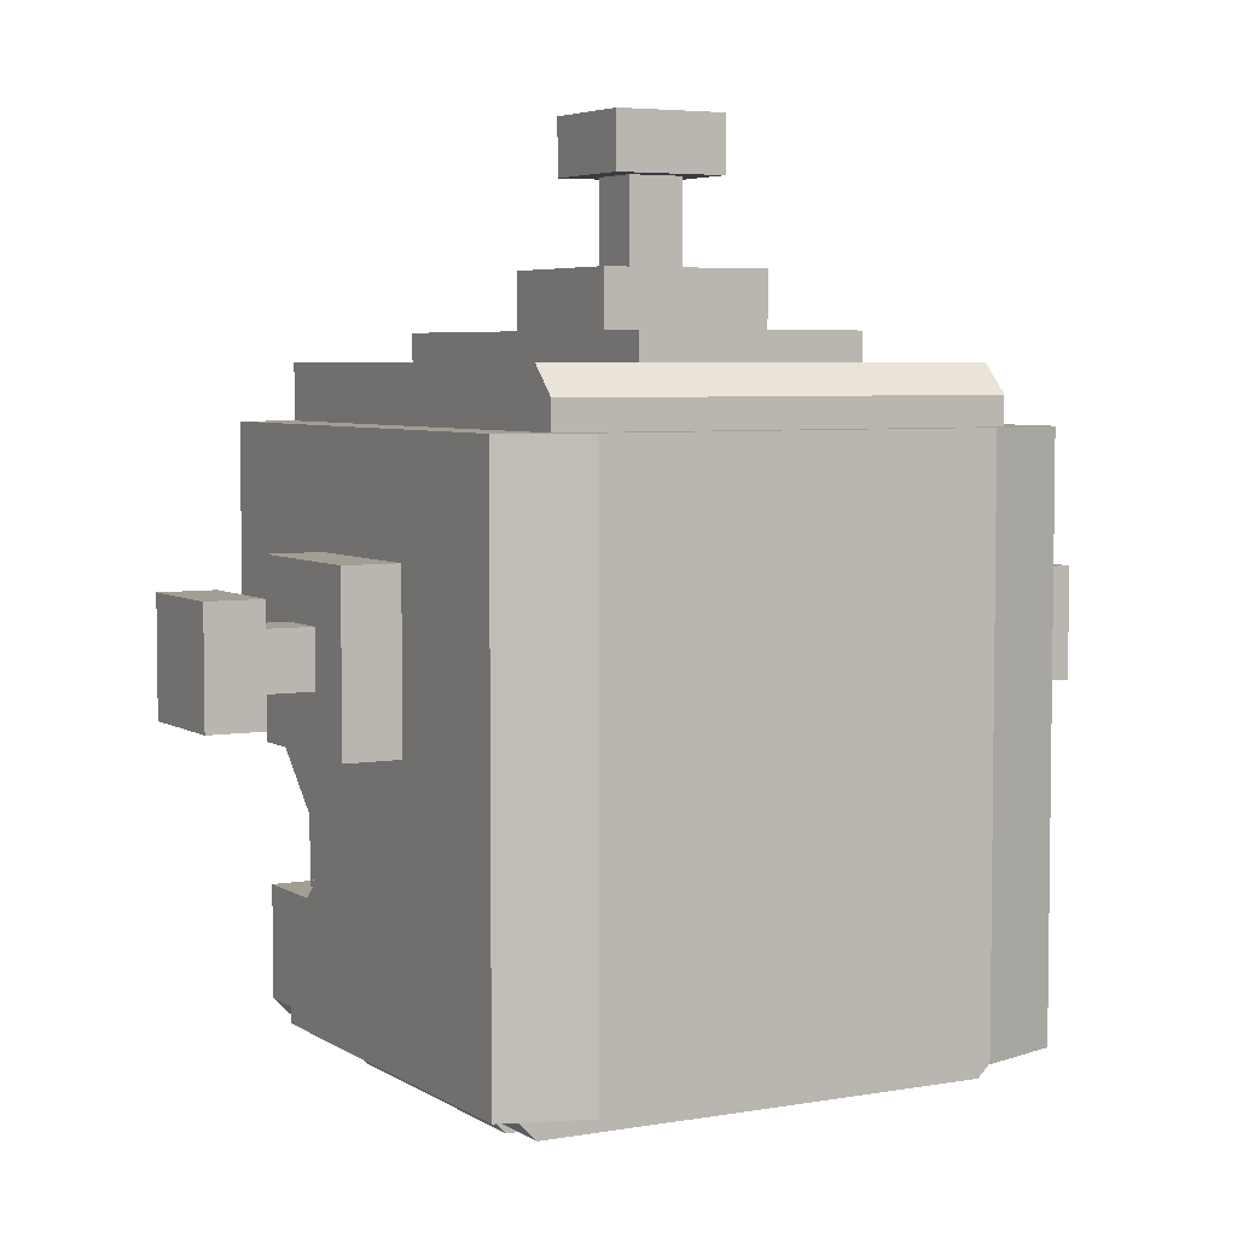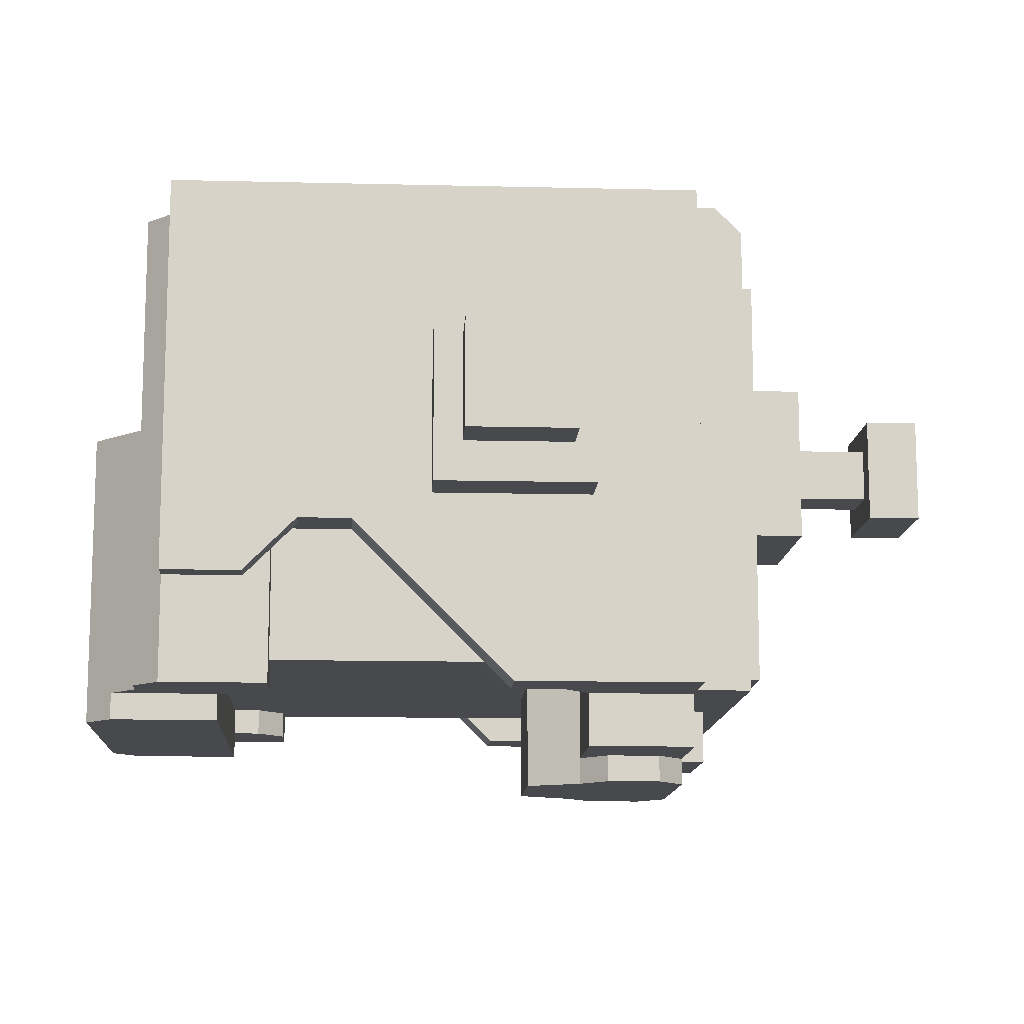
<metadata>
{"format":"obj","ext":"obj","renderer":"f3d","projection":"perspective","resolution":1024,"background":"white","views":[{"elev":5.0,"azim":151.1,"up":"+Z"},{"elev":-12.4,"azim":-93.3,"up":"+Y"}]}
</metadata>
<code>
g avatar_general_green_head
v -0.2812 0.2969 0.1243
v -0.2812 -0.2656 0.2493
v -0.2812 -0.2656 0.1243
v -0.2812 0.2969 0.2493
v -0.25 0.2969 0.09302
v -0.2812 -0.2656 0.1243
v -0.25 -0.2656 0.09302
v -0.2812 0.2969 0.1243
v -0.25 0.2969 0.2493
v -0.25 -0.2344 0.6868
v -0.25 -0.2344 0.1868
v -0.25 0.2969 0.6868
v -0.1875 -0.2969 0.06177
v -0.1562 -0.2656 0.03052
v -0.1875 -0.2656 0.06177
v -0.1562 -0.2969 0.03052
v 0.1875 -0.2344 0.1868
v 0.1875 -0.2656 0.218
v 0.1875 -0.2656 0.1868
v 0.1875 -0.2344 0.218
v 0.1875 -0.2344 0.218
v 0.2187 -0.2656 0.2493
v 0.1875 -0.2656 0.218
v 0.2187 -0.2344 0.2493
v -0.1875 -0.2656 0.218
v -0.2187 -0.2344 0.2493
v -0.1875 -0.2344 0.218
v -0.2187 -0.2656 0.2493
v -0.1875 -0.2656 0.218
v -0.1875 -0.2344 0.1868
v -0.1875 -0.2656 0.1868
v -0.1875 -0.2344 0.218
v -0.1562 -0.2656 0.03052
v 0.1562 -0.2969 0.03052
v 0.1562 -0.2656 0.03052
v -0.1562 -0.2969 0.03052
v -0.1562 0.04688 0.03052
v 0.1562 0.04688 0.03052
v 0.1562 -0.2969 0.03052
v 0.1875 -0.2656 0.06177
v 0.1562 -0.2656 0.03052
v 0.1875 -0.2969 0.06177
v 0.1875 -0.2969 0.06177
v 0.1875 -0.2344 0.1868
v 0.1875 -0.2656 0.06177
v 0.1875 -0.2969 0.1868
v 0.25 -0.2656 0.09302
v 0.2812 0.2969 0.1243
v 0.25 0.2969 0.09302
v 0.2812 -0.2656 0.1243
v 0.25 -0.2344 0.6868
v 0.25 0.2969 0.2493
v 0.25 -0.2344 0.1868
v 0.25 0.2969 0.6868
v 0.2812 -0.2656 0.2493
v 0.2812 0.2969 0.1243
v 0.2812 -0.2656 0.1243
v 0.2812 0.2969 0.2493
v 0.1875 -0.2969 0.06177
v -0.1875 -0.2969 0.1868
v 0.1875 -0.2969 0.1868
v -0.1875 -0.2969 0.06177
v -0.1562 -0.2969 0.03052
v 0.1562 -0.2969 0.03052
v -0.1875 -0.2656 0.09302
v -0.25 -0.2656 0.09302
v -0.1875 -0.2656 0.218
v -0.2812 -0.2656 0.2493
v -0.2187 -0.2656 0.2493
v -0.2812 -0.2656 0.1243
v 0.25 -0.2344 0.1868
v -0.25 -0.2344 0.6868
v 0.25 -0.2344 0.6868
v -0.25 -0.2344 0.1868
v -0.25 0.2969 0.09302
v 0.25 0.2969 0.09302
v 0 0.2969 0.2493
v -0.2812 0.2969 0.2493
v -0.2812 0.2969 0.1243
v 0.2812 0.2969 0.1243
v 0.2812 0.2969 0.2493
v -0.1875 -0.2344 0.1868
v 0.1875 -0.2969 0.1868
v -0.1875 -0.2969 0.1868
v 0.1875 -0.2344 0.1868
v -0.2812 -0.2656 0.2493
v -0.2187 -0.2344 0.2493
v -0.2187 -0.2656 0.2493
v -0.2812 0.2969 0.2493
v 0 0.2969 0.2493
v 0.2812 0.2969 0.2493
v 0.2187 -0.2344 0.2493
v 0 0.2969 0.2493
v 0.2812 -0.2656 0.2493
v 0.2187 -0.2656 0.2493
v -0.25 0.2969 0.6868
v 0.25 -0.2344 0.6868
v -0.25 -0.2344 0.6868
v 0.25 0.2969 0.6868
v -0.25 0.2969 0.6868
v 0.25 0.2969 0.2493
v 0.25 0.2969 0.6868
v -0.25 0.2969 0.2493
v -0.1875 -0.2969 0.1868
v -0.1875 -0.2656 0.06177
v -0.1875 -0.2344 0.1868
v -0.1875 -0.2969 0.06177
v 0.25 -0.2656 0.09302
v 0.1875 -0.2656 0.09302
v 0.1875 -0.2656 0.218
v 0.2812 -0.2656 0.2493
v 0.2812 -0.2656 0.1243
v 0.2187 -0.2656 0.2493
v -0.1875 -0.2656 0.09302
v -0.25 0.2969 0.09302
v -0.25 -0.2656 0.09302
v 0.1875 -0.2656 0.09302
v 0.25 0.2969 0.09302
v 0.25 -0.2656 0.09302
v 0.1562 0.04688 0.03052
v -0.2187 0.04688 0.09302
v -0.1562 0.04688 0.03052
v 0.2187 0.04688 0.09302
v -0.2187 0.04688 0.09302
v -0.1562 -0.2656 0.03052
v -0.1562 0.04688 0.03052
v -0.2187 -0.2656 0.09302
v 0.1562 -0.2656 0.03052
v 0.2187 0.04688 0.09302
v 0.1562 0.04688 0.03052
v 0.2187 -0.2656 0.09302
v 0.2187 -0.2656 0.09302
v 0.1562 -0.2656 0.03052
v 0.1562 -0.2656 0.09302
v -0.2187 -0.2656 0.09302
v -0.1562 -0.2656 0.09302
v -0.1562 -0.2656 0.03052
v -0.5 0.1094 0.4663
v -0.5 -0.01562 0.5913
v -0.5 -0.01562 0.4663
v -0.5 0.1094 0.5913
v -0.375 0.1406 0.4351
v -0.375 -0.04687 0.6226
v -0.375 -0.04687 0.4351
v -0.375 0.1406 0.6226
v -0.3125 -0.07813 0.2805
v -0.3125 -0.1406 0.1243
v -0.3125 0.3281 0.1243
v -0.3125 -0.1406 0.218
v -0.3125 -0.07813 0.343
v -0.3125 0.3281 0.7493
v -0.3125 -0.2656 0.7493
v -0.3125 -0.2656 0.5305
v -0.25 -0.2656 0.8118
v -0.25 0.3281 0.7805
v -0.25 0.2969 0.8118
v -0.25 -0.2656 0.7493
v -0.25 0.3281 0.7493
v -0.2188 -0.2344 0.6243
v -0.2188 -0.3281 0.7493
v -0.2188 -0.3281 0.6243
v -0.2188 -0.2656 0.7493
v -0.125 -0.3281 0.6555
v -0.125 -0.3594 0.718
v -0.125 -0.3594 0.6555
v -0.125 -0.3281 0.718
v -0.125 0.2656 0.8118
v -0.125 -0.2344 0.843
v -0.125 -0.2344 0.8118
v -0.125 0.2656 0.843
v -0.09375 -0.2344 0.6243
v -0.125 -0.3594 0.6555
v -0.09375 -0.3594 0.6243
v -0.125 -0.3281 0.6555
v -0.125 -0.2344 0.6555
v -0.125 -0.3281 0.718
v -0.09375 -0.3594 0.7493
v -0.125 -0.3594 0.718
v -0.09375 -0.3281 0.7493
v -0.09375 0.1406 0.843
v -0.09375 -0.04688 0.9055
v -0.09375 -0.04688 0.843
v -0.09375 0.1406 0.9055
v -0.0625 -0.2656 0.7493
v -0.0625 -0.3281 0.7805
v -0.0625 -0.3281 0.7493
v -0.0625 -0.2656 0.7805
v -0.0625 0.1094 0.9993
v -0.0625 -0.01563 1.062
v -0.0625 -0.01563 0.9993
v -0.0625 0.1094 1.062
v -0.03125 0.07812 0.9055
v -0.03125 0.01562 0.9993
v -0.03125 0.01562 0.9055
v -0.03125 0.07812 0.9993
v -0.4375 0.1094 0.4663
v -0.4375 -0.01562 0.5913
v -0.4375 0.1094 0.5913
v -0.4375 -0.01562 0.4663
v -0.0625 -0.3281 0.7493
v 0.0625 -0.3281 0.7805
v 0.0625 -0.3281 0.7493
v -0.0625 -0.3281 0.7805
v -0.3125 -0.1406 0.1243
v -0.2812 -0.1406 0.218
v -0.2812 -0.1406 0.1243
v -0.3125 -0.1406 0.218
v -0.2813 -0.07813 0.2805
v -0.25 -0.07813 0.1243
v -0.2812 -0.07813 0.1243
v -0.25 -0.07812 0.343
v -0.3125 -0.07813 0.343
v -0.3125 -0.07813 0.2805
v -0.5 -0.01562 0.5913
v -0.4375 -0.01562 0.4663
v -0.5 -0.01562 0.4663
v -0.4375 -0.01562 0.5913
v -0.4375 0.1094 0.4663
v -0.5 0.1094 0.5913
v -0.5 0.1094 0.4663
v -0.4375 0.1094 0.5913
v -0.25 -0.07812 0.343
v -0.3125 -0.2656 0.5305
v -0.25 -0.2656 0.5305
v -0.3125 -0.07813 0.343
v -0.4375 -0.01562 0.4663
v -0.5 0.1094 0.4663
v -0.5 -0.01562 0.4663
v -0.4375 0.1094 0.4663
v -0.09375 -0.2344 0.6243
v -0.0625 -0.3594 0.5618
v -0.0625 -0.2344 0.5618
v -0.09375 -0.3594 0.6243
v -0.3125 -0.1406 0.218
v -0.2813 -0.07813 0.2805
v -0.2812 -0.1406 0.218
v -0.3125 -0.07813 0.2805
v -0.5 0.1094 0.5913
v -0.4375 -0.01562 0.5913
v -0.5 -0.01562 0.5913
v -0.4375 0.1094 0.5913
v -0.25 0.2969 0.8118
v 0.25 0.3281 0.7805
v 0.25 0.2969 0.8118
v -0.25 0.3281 0.7805
v -0.25 0.2969 0.8118
v 0.25 -0.2656 0.8118
v -0.25 -0.2656 0.8118
v 0.25 0.2969 0.8118
v -0.0625 -0.01563 1.062
v 0.0625 0.1094 1.062
v 0.0625 -0.01563 1.062
v -0.0625 0.1094 1.062
v 0.09375 -0.3594 0.6243
v 0.125 -0.3594 0.718
v 0.125 -0.3594 0.6555
v -0.125 -0.3594 0.6555
v -0.09375 -0.3594 0.7493
v 0.09375 -0.3594 0.7493
v -0.125 -0.3594 0.718
v 0.0625 -0.3594 0.5618
v -0.09375 -0.3594 0.6243
v -0.0625 -0.3594 0.5618
v -0.0625 0.1094 0.9993
v 0.0625 0.1094 1.062
v -0.0625 0.1094 1.062
v 0.0625 0.1094 0.9993
v -0.125 0.2656 0.8118
v 0.125 0.2656 0.843
v -0.125 0.2656 0.843
v 0.125 0.2656 0.8118
v -0.125 -0.2344 0.843
v 0.125 0.2656 0.843
v 0.125 -0.2344 0.843
v -0.125 0.2656 0.843
v -0.2188 -0.2656 0.6243
v 0.3125 -0.2656 0.7493
v 0.2188 -0.2656 0.6243
v -0.3125 -0.2656 0.7493
v -0.25 -0.2656 0.593
v -0.3125 -0.2656 0.5305
v -0.25 -0.2656 0.5305
v 0.25 -0.2656 0.593
v 0.3125 -0.2656 0.5305
v 0.25 -0.2656 0.5305
v -0.25 -0.2656 0.593
v -0.25 -0.2344 0.4993
v -0.25 -0.2656 0.5305
v -0.25 -0.2344 0.593
v -0.2188 -0.2656 0.6243
v -0.25 -0.2344 0.593
v -0.25 -0.2656 0.593
v -0.2188 -0.2344 0.6243
v -0.2812 -0.07813 0.1243
v -0.3125 -0.1406 0.1243
v -0.2812 -0.1406 0.1243
v -0.3125 0.3281 0.1243
v 0.2813 -0.07813 0.1243
v 0.3125 0.3281 0.1243
v 0.2188 0.3594 0.1243
v -0.2188 0.3594 0.1243
v 0.3125 -0.1406 0.1243
v 0.2813 -0.1406 0.1243
v 0.5 0.1094 0.4663
v 0.5 -0.01563 0.5913
v 0.5 0.1094 0.5913
v 0.5 -0.01563 0.4663
v 0.375 0.1406 0.4351
v 0.375 -0.04688 0.6226
v 0.375 0.1406 0.6226
v 0.375 -0.04688 0.4351
v 0.3125 -0.07813 0.2805
v 0.3125 -0.1406 0.1243
v 0.3125 -0.1406 0.218
v 0.3125 0.3281 0.1243
v 0.3125 -0.07813 0.343
v 0.3125 0.3281 0.7493
v 0.3125 -0.2656 0.7493
v 0.3125 -0.2656 0.5305
v 0.25 0.3281 0.7805
v 0.25 -0.2656 0.8118
v 0.25 0.2969 0.8118
v 0.25 -0.2656 0.7493
v 0.25 0.3281 0.7493
v 0.2188 -0.2344 0.6243
v 0.2188 -0.3281 0.7493
v 0.2188 -0.2656 0.7493
v 0.2188 -0.3281 0.6243
v 0.125 -0.3281 0.6555
v 0.125 -0.3594 0.718
v 0.125 -0.3281 0.718
v 0.125 -0.3594 0.6555
v 0.125 0.2656 0.8118
v 0.125 -0.2344 0.843
v 0.125 0.2656 0.843
v 0.125 -0.2344 0.8118
v 0.09375 -0.2344 0.6243
v 0.125 -0.3281 0.6555
v 0.125 -0.2344 0.6555
v 0.125 -0.3594 0.6555
v 0.09375 -0.3594 0.6243
v 0.125 -0.3281 0.718
v 0.09375 -0.3594 0.7493
v 0.09375 -0.3281 0.7493
v 0.125 -0.3594 0.718
v 0.09375 0.1406 0.843
v 0.09375 -0.04688 0.9055
v 0.09375 0.1406 0.9055
v 0.09375 -0.04688 0.843
v 0.0625 -0.2656 0.7493
v 0.0625 -0.3281 0.7805
v 0.0625 -0.2656 0.7805
v 0.0625 -0.3281 0.7493
v 0.0625 0.1094 0.9993
v 0.0625 -0.01563 1.062
v 0.0625 0.1094 1.062
v 0.0625 -0.01563 0.9993
v 0.03125 0.07812 0.9055
v 0.03125 0.01562 0.9993
v 0.03125 0.07812 0.9993
v 0.03125 0.01562 0.9055
v 0.4375 0.1094 0.4663
v 0.4375 -0.01563 0.5913
v 0.4375 -0.01563 0.4663
v 0.4375 0.1094 0.5913
v -0.2188 -0.3281 0.6243
v 0.2188 -0.3281 0.7493
v 0.2188 -0.3281 0.6243
v -0.2188 -0.3281 0.7493
v -0.125 -0.2344 0.843
v 0.125 -0.2344 0.8118
v -0.125 -0.2344 0.8118
v 0.125 -0.2344 0.843
v 0.3125 -0.1406 0.1243
v 0.2813 -0.1406 0.218
v 0.3125 -0.1406 0.218
v 0.2813 -0.1406 0.1243
v 0.2813 -0.07813 0.2805
v 0.3125 -0.07813 0.343
v 0.3125 -0.07813 0.2805
v 0.25 -0.07812 0.343
v 0.25 -0.07813 0.1243
v 0.2813 -0.07813 0.1243
v 0.375 -0.04688 0.4351
v -0.375 -0.04687 0.6226
v 0.375 -0.04688 0.6226
v -0.375 -0.04687 0.4351
v -0.09375 -0.04688 0.9055
v 0.09375 -0.04688 0.843
v -0.09375 -0.04688 0.843
v 0.09375 -0.04688 0.9055
v 0.5 -0.01563 0.5913
v 0.4375 -0.01563 0.4663
v 0.4375 -0.01563 0.5913
v 0.5 -0.01563 0.4663
v -0.0625 -0.01563 1.062
v 0.0625 -0.01563 0.9993
v -0.0625 -0.01563 0.9993
v 0.0625 -0.01563 1.062
v 0.4375 0.01562 0.5601
v -0.4375 0.01563 0.4976
v -0.4375 0.01563 0.5601
v 0.4375 0.01562 0.4976
v -0.03125 0.01562 0.9993
v 0.03125 0.01562 0.9055
v -0.03125 0.01562 0.9055
v 0.03125 0.01562 0.9993
v -0.4375 0.07813 0.4976
v 0.4375 0.07812 0.5601
v -0.4375 0.07813 0.5601
v 0.4375 0.07812 0.4976
v 0.4375 0.1094 0.4663
v 0.5 0.1094 0.5913
v 0.4375 0.1094 0.5913
v 0.5 0.1094 0.4663
v -0.375 0.1406 0.4351
v 0.375 0.1406 0.6226
v -0.375 0.1406 0.6226
v 0.375 0.1406 0.4351
v -0.375 -0.04687 0.4351
v 0.375 0.1406 0.4351
v -0.375 0.1406 0.4351
v 0.375 -0.04688 0.4351
v 0.25 -0.07812 0.343
v 0.3125 -0.2656 0.5305
v 0.3125 -0.07813 0.343
v 0.25 -0.2656 0.5305
v 0.4375 -0.01563 0.4663
v 0.5 0.1094 0.4663
v 0.4375 0.1094 0.4663
v 0.5 -0.01563 0.4663
v -0.4375 0.01563 0.4976
v 0.4375 0.07812 0.4976
v -0.4375 0.07813 0.4976
v 0.4375 0.01562 0.4976
v 0.09375 -0.2344 0.6243
v 0.0625 -0.3594 0.5618
v 0.09375 -0.3594 0.6243
v 0.0625 -0.2344 0.5618
v 0.3125 -0.1406 0.218
v 0.2813 -0.07813 0.2805
v 0.3125 -0.07813 0.2805
v 0.2813 -0.1406 0.218
v 0.4375 0.07812 0.5601
v -0.4375 0.01563 0.5601
v -0.4375 0.07813 0.5601
v 0.4375 0.01562 0.5601
v 0.5 0.1094 0.5913
v 0.4375 -0.01563 0.5913
v 0.4375 0.1094 0.5913
v 0.5 -0.01563 0.5913
v 0.375 0.1406 0.6226
v -0.375 -0.04687 0.6226
v -0.375 0.1406 0.6226
v 0.375 -0.04688 0.6226
v 0.2188 -0.3281 0.7493
v -0.2188 -0.2656 0.7493
v 0.2188 -0.2656 0.7493
v -0.2188 -0.3281 0.7493
v -0.0625 -0.2656 0.7805
v 0.0625 -0.3281 0.7805
v -0.0625 -0.3281 0.7805
v 0.0625 -0.2656 0.7805
v -0.03125 0.07812 0.9055
v 0.03125 0.07812 0.9993
v -0.03125 0.07812 0.9993
v 0.03125 0.07812 0.9055
v -0.09375 0.1406 0.9055
v 0.09375 0.1406 0.843
v 0.09375 0.1406 0.9055
v -0.09375 0.1406 0.843
v -0.2188 0.3594 0.7493
v 0.2188 0.3594 0.1243
v 0.2188 0.3594 0.7493
v -0.2188 0.3594 0.1243
v -0.0625 -0.2344 0.5618
v 0.0625 -0.3594 0.5618
v 0.0625 -0.2344 0.5618
v -0.0625 -0.3594 0.5618
v -0.0625 0.1094 0.9993
v 0.0625 -0.01563 0.9993
v 0.0625 0.1094 0.9993
v -0.0625 -0.01563 0.9993
v -0.09375 -0.04688 0.9055
v 0.09375 0.1406 0.9055
v 0.09375 -0.04688 0.9055
v -0.09375 0.1406 0.9055
v -0.2188 -0.3281 0.6243
v 0.2188 -0.2344 0.6243
v -0.2188 -0.2344 0.6243
v 0.2188 -0.3281 0.6243
v -0.09375 -0.3281 0.7493
v 0.09375 -0.3594 0.7493
v -0.09375 -0.3594 0.7493
v 0.09375 -0.3281 0.7493
v 0.25 -0.2656 0.593
v 0.25 -0.2344 0.4993
v 0.25 -0.2344 0.593
v 0.25 -0.2656 0.5305
v 0.2188 -0.2656 0.6243
v 0.25 -0.2344 0.593
v 0.2188 -0.2344 0.6243
v 0.25 -0.2656 0.593
v -0.25 0.3281 0.7805
v 0.25 0.3281 0.7493
v 0.25 0.3281 0.7805
v -0.25 0.3281 0.7493
v 0.25 -0.2656 0.8118
v -0.25 -0.2656 0.7493
v -0.25 -0.2656 0.8118
v 0.25 -0.2656 0.7493
v 0.3125 0.3281 0.1243
v 0.2188 0.3594 0.7493
v 0.2188 0.3594 0.1243
v 0.3125 0.3281 0.7493
v -0.2188 0.3594 0.1243
v -0.3125 0.3281 0.7493
v -0.3125 0.3281 0.1243
v -0.2188 0.3594 0.7493
v -0.3125 0.3281 0.7493
v 0.2188 0.3594 0.7493
v 0.3125 0.3281 0.7493
v -0.2188 0.3594 0.7493
v 0.3125 0.3281 0.7493
v -0.3125 -0.2656 0.7493
v -0.3125 0.3281 0.7493
v 0.3125 -0.2656 0.7493
v 0.2813 -0.07813 0.2805
v 0.2812 -0.1094 0.2493
v 0.2812 -0.07812 0.2493
v -0.2813 -0.07813 0.2805
v -0.2813 -0.07812 0.2493
v -0.2813 -0.1094 0.2493
g avatar_general_green_head_0
f 3 2 1
f 4 1 2
f 7 6 5
f 8 5 6
f 11 10 9
f 12 9 10
f 15 14 13
f 16 13 14
f 19 18 17
f 20 17 18
f 23 22 21
f 24 21 22
f 27 26 25
f 28 25 26
f 31 30 29
f 32 29 30
f 35 34 33
f 36 33 34
f 33 37 35
f 38 35 37
f 41 40 39
f 42 39 40
f 45 44 43
f 46 43 44
f 49 48 47
f 50 47 48
f 53 52 51
f 54 51 52
f 57 56 55
f 58 55 56
f 61 60 59
f 62 59 60
f 62 63 59
f 64 59 63
f 67 66 65
f 68 66 67
f 69 68 67
f 70 66 68
f 73 72 71
f 74 71 72
f 77 76 75
f 77 75 78
f 79 78 75
f 76 77 80
f 81 80 77
f 84 83 82
f 85 82 83
f 88 87 86
f 86 87 89
f 89 87 90
f 93 92 91
f 91 92 94
f 94 92 95
f 98 97 96
f 99 96 97
f 102 101 100
f 103 100 101
f 106 105 104
f 107 104 105
f 110 109 108
f 111 110 108
f 112 111 108
f 113 110 111
f 116 115 114
f 114 115 117
f 115 118 117
f 118 119 117
f 122 121 120
f 123 120 121
f 126 125 124
f 127 124 125
f 130 129 128
f 131 128 129
f 134 133 132
f 137 136 135
f 140 139 138
f 141 138 139
f 144 143 142
f 145 142 143
f 148 147 146
f 149 146 147
f 146 150 148
f 151 148 150
f 151 150 152
f 153 152 150
f 156 155 154
f 154 155 157
f 157 155 158
f 161 160 159
f 162 159 160
f 165 164 163
f 166 163 164
f 169 168 167
f 170 167 168
f 173 172 171
f 172 174 171
f 174 175 171
f 178 177 176
f 179 176 177
f 182 181 180
f 183 180 181
f 186 185 184
f 187 184 185
f 190 189 188
f 191 188 189
f 194 193 192
f 195 192 193
f 198 197 196
f 199 196 197
f 202 201 200
f 203 200 201
f 206 205 204
f 207 204 205
f 210 209 208
f 209 211 208
f 211 212 208
f 212 213 208
f 216 215 214
f 217 214 215
f 220 219 218
f 221 218 219
f 224 223 222
f 225 222 223
f 228 227 226
f 229 226 227
f 232 231 230
f 233 230 231
f 236 235 234
f 237 234 235
f 240 239 238
f 241 238 239
f 244 243 242
f 245 242 243
f 248 247 246
f 249 246 247
f 252 251 250
f 253 250 251
f 256 255 254
f 255 257 254
f 258 257 255
f 259 258 255
f 260 257 258
f 254 257 261
f 257 262 261
f 262 263 261
f 266 265 264
f 267 264 265
f 270 269 268
f 271 268 269
f 274 273 272
f 275 272 273
f 278 277 276
f 279 276 277
f 280 276 279
f 279 281 280
f 282 280 281
f 283 277 278
f 277 283 284
f 285 284 283
f 288 287 286
f 289 286 287
f 292 291 290
f 293 290 291
f 296 295 294
f 297 294 295
f 294 297 298
f 299 298 297
f 299 297 300
f 301 300 297
f 299 302 298
f 303 298 302
f 306 305 304
f 307 304 305
f 310 309 308
f 311 308 309
f 314 313 312
f 315 312 313
f 312 315 316
f 317 316 315
f 317 318 316
f 319 316 318
f 322 321 320
f 321 323 320
f 320 323 324
f 327 326 325
f 328 325 326
f 331 330 329
f 332 329 330
f 335 334 333
f 336 333 334
f 339 338 337
f 338 340 337
f 340 341 337
f 344 343 342
f 345 342 343
f 348 347 346
f 349 346 347
f 352 351 350
f 353 350 351
f 356 355 354
f 357 354 355
f 360 359 358
f 361 358 359
f 364 363 362
f 365 362 363
f 368 367 366
f 369 366 367
f 372 371 370
f 373 370 371
f 376 375 374
f 377 374 375
f 380 379 378
f 379 381 378
f 381 382 378
f 382 383 378
f 386 385 384
f 387 384 385
f 390 389 388
f 391 388 389
f 394 393 392
f 395 392 393
f 398 397 396
f 399 396 397
f 402 401 400
f 403 400 401
f 406 405 404
f 407 404 405
f 410 409 408
f 411 408 409
f 414 413 412
f 415 412 413
f 418 417 416
f 419 416 417
f 422 421 420
f 423 420 421
f 426 425 424
f 427 424 425
f 430 429 428
f 431 428 429
f 434 433 432
f 435 432 433
f 438 437 436
f 439 436 437
f 442 441 440
f 443 440 441
f 446 445 444
f 447 444 445
f 450 449 448
f 451 448 449
f 454 453 452
f 455 452 453
f 458 457 456
f 459 456 457
f 462 461 460
f 463 460 461
f 466 465 464
f 467 464 465
f 470 469 468
f 471 468 469
f 474 473 472
f 475 472 473
f 478 477 476
f 479 476 477
f 482 481 480
f 483 480 481
f 486 485 484
f 487 484 485
f 490 489 488
f 491 488 489
f 494 493 492
f 495 492 493
f 498 497 496
f 499 496 497
f 502 501 500
f 503 500 501
f 506 505 504
f 507 504 505
f 510 509 508
f 511 508 509
f 514 513 512
f 515 512 513
f 518 517 516
f 519 516 517
f 522 521 520
f 523 520 521
f 526 525 524
f 527 524 525
f 530 529 528
f 533 532 531

</code>
